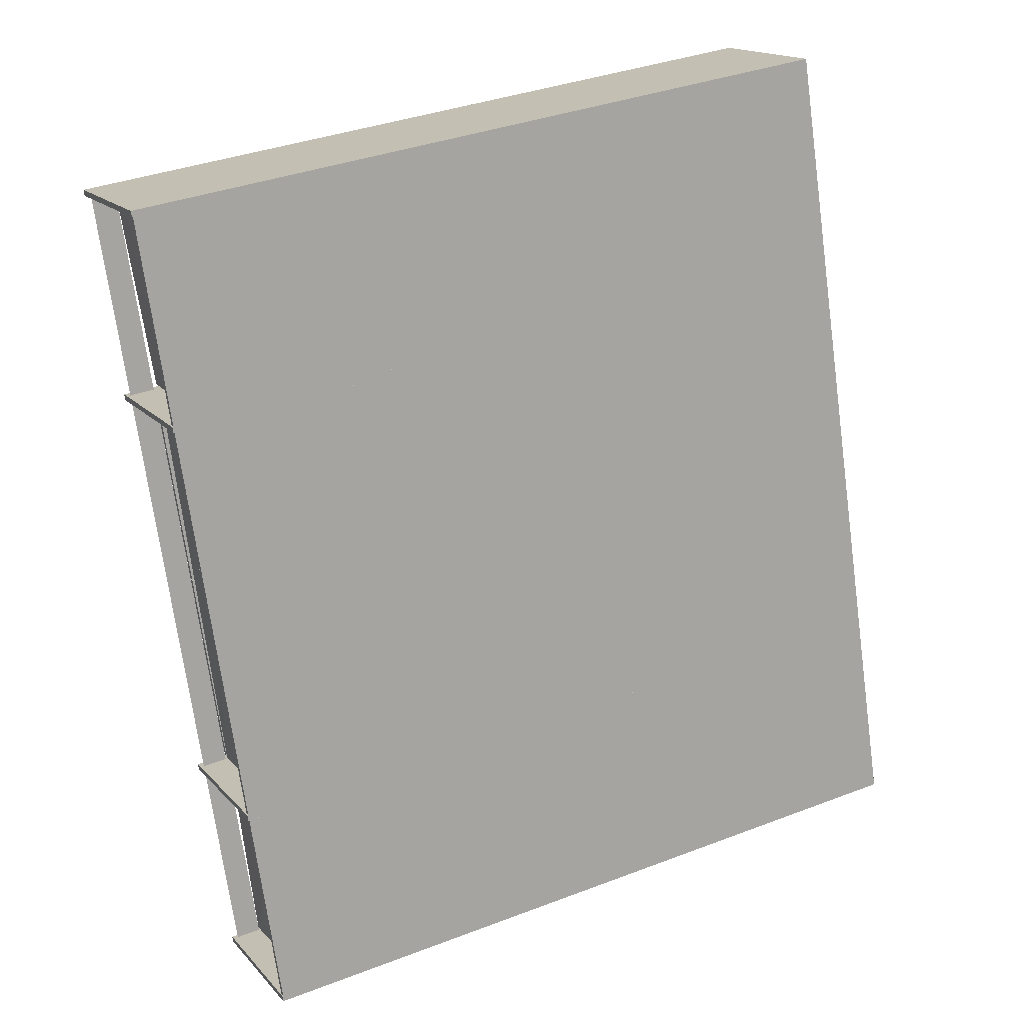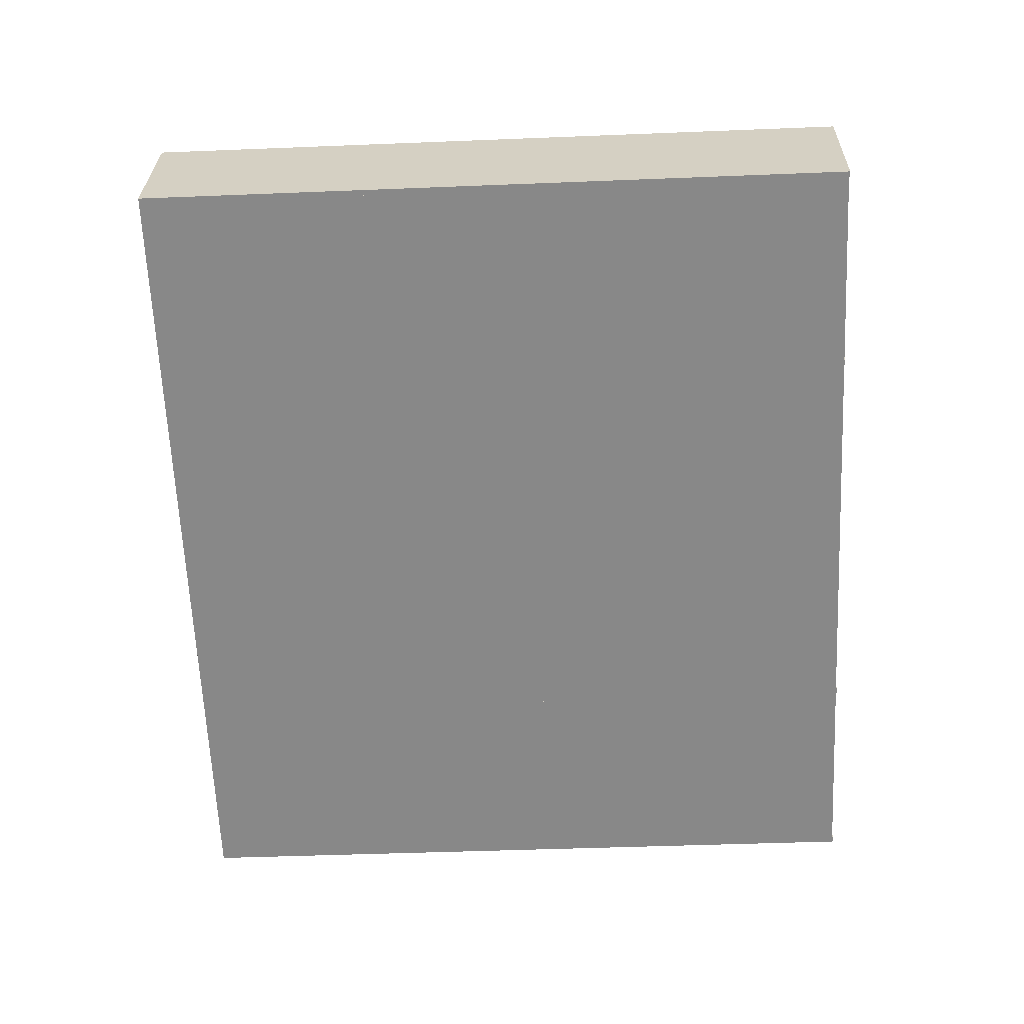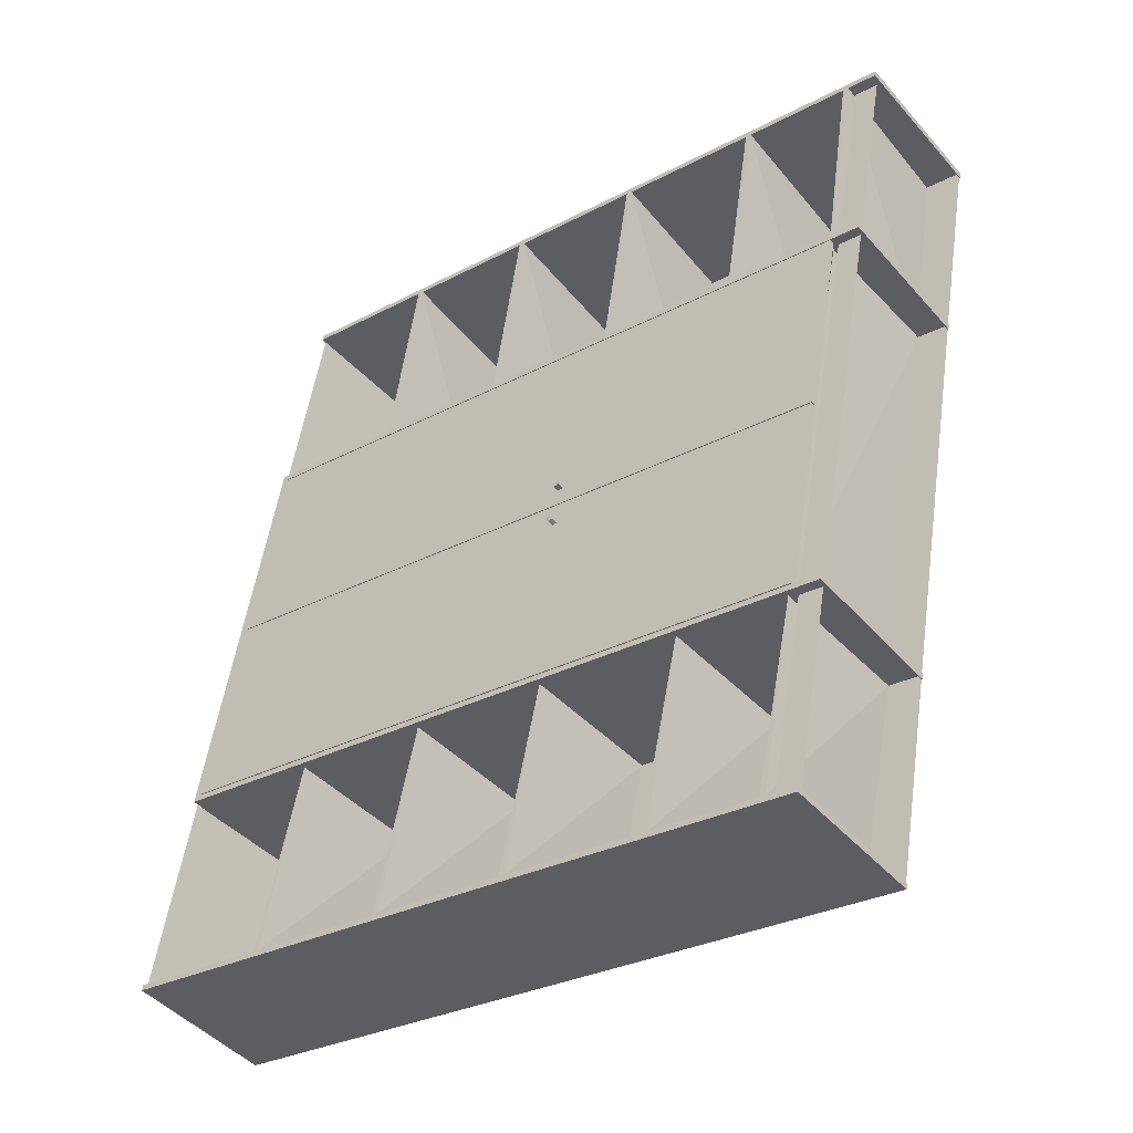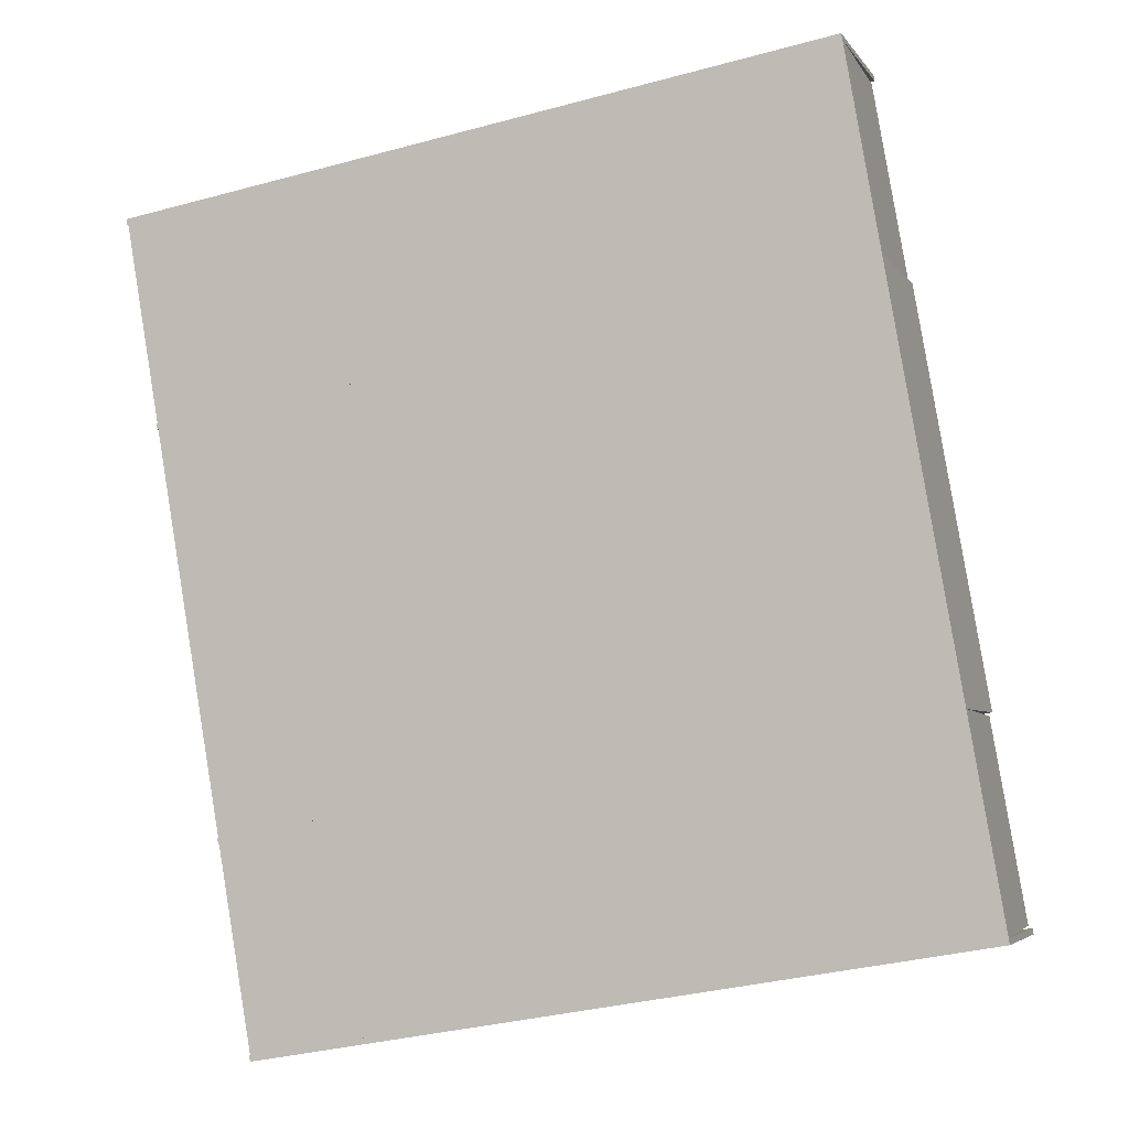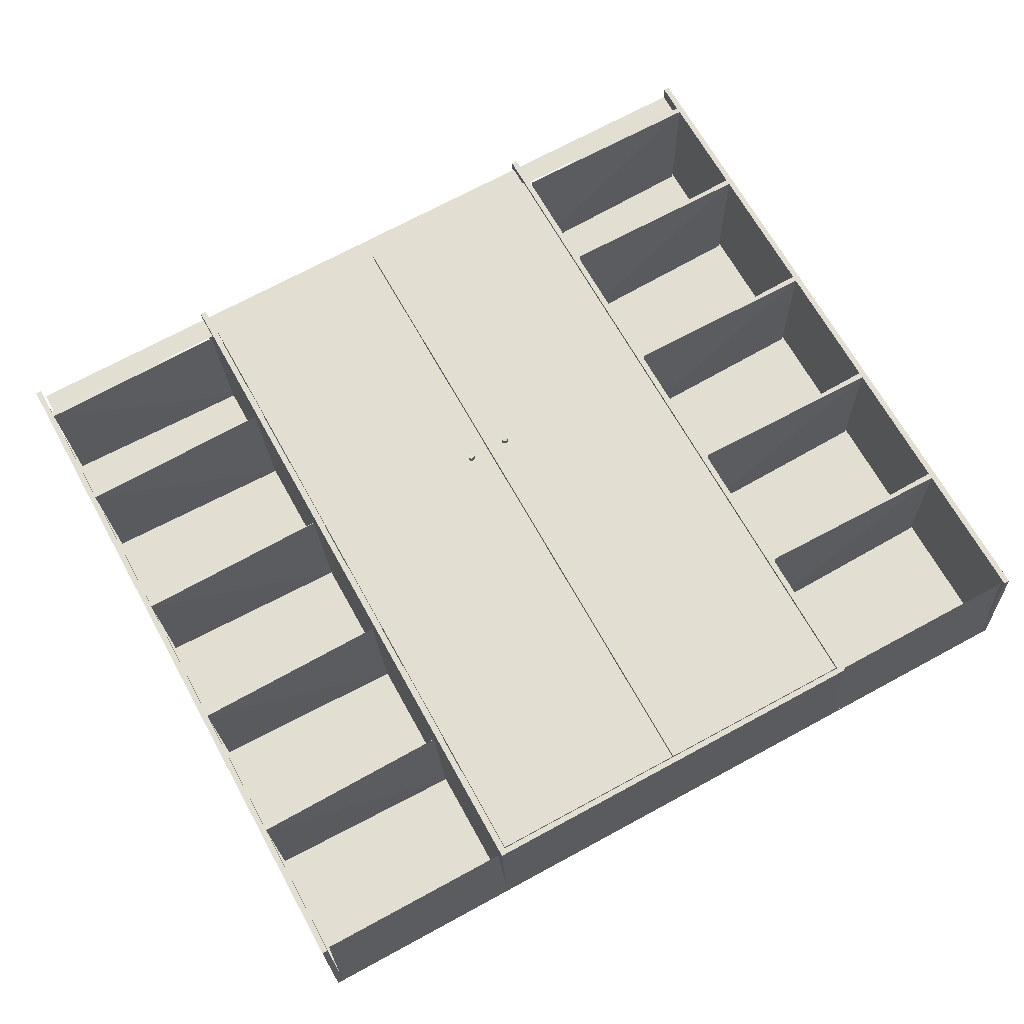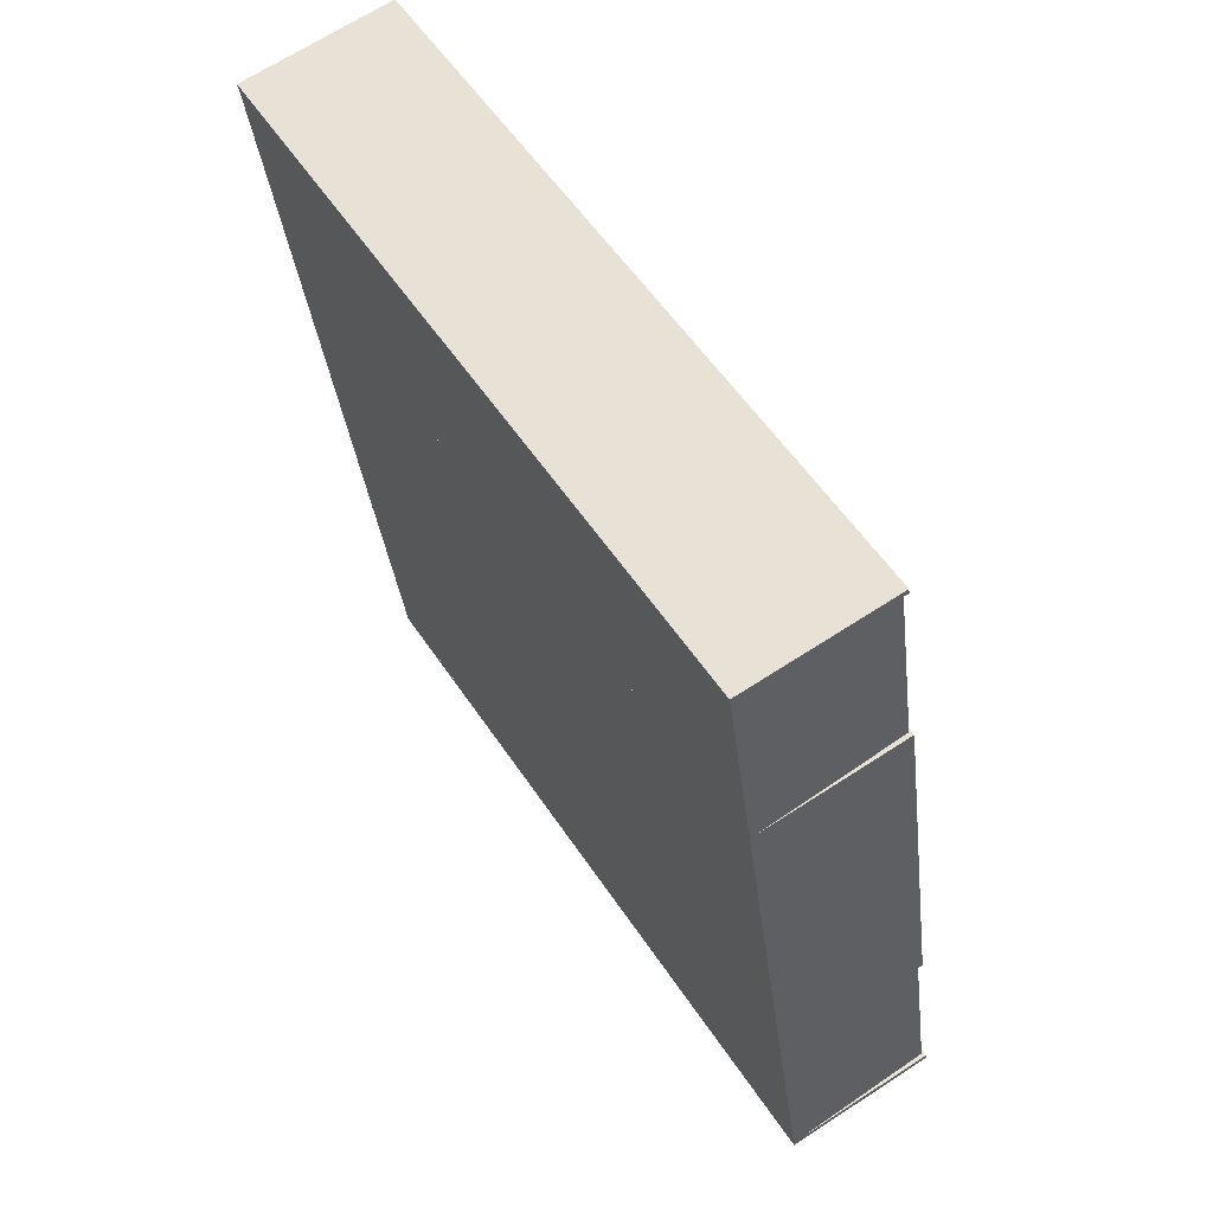
<metadata>
{"format":"obj","ext":"obj","renderer":"f3d","projection":"perspective","resolution":1024,"background":"white","views":[{"elev":14.1,"azim":155.2,"up":"+Y"},{"elev":-61.2,"azim":-6.7,"up":"+Z"},{"elev":-43.0,"azim":39.2,"up":"+Y"},{"elev":-6.0,"azim":-161.0,"up":"+Y"},{"elev":66.7,"azim":-127.9,"up":"+Z"},{"elev":64.6,"azim":-121.9,"up":"+Y"}]}
</metadata>
<code>
v 0.6011 -0.09195 0.1243
v -0.7605 0.1322 0.1466
v 0.6657 0.3014 0.1128
v -0.6959 0.5256 0.1351
v 0.6655 0.3011 0.1027
v 0.6009 -0.09221 0.1142
v -0.7607 0.1319 0.1365
v -0.6961 0.5253 0.125
v 0.04139 0.04577 0.1323
v 0.04255 0.03526 0.1337
v 0.05379 0.03562 0.1323
v 0.04889 0.0486 0.132
v 0.05508 0.04352 0.132
v 0.04168 0.04613 0.1464
v 0.04349 0.03499 0.1455
v 0.04918 0.04896 0.1461
v 0.05537 0.04388 0.1461
v 0.05408 0.03598 0.1464
v 0.6008 -0.09403 0.1244
v -0.7608 0.1301 0.1466
v 0.5362 -0.4874 0.1359
v -0.8254 -0.2632 0.1581
v 0.536 -0.4876 0.1258
v 0.6006 -0.09429 0.1143
v -0.761 0.1299 0.1366
v -0.8256 -0.2635 0.1481
v 0.03268 -0.05014 0.1349
v 0.02659 -0.04145 0.136
v 0.03527 -0.03433 0.1345
v 0.04017 -0.04731 0.1347
v 0.04147 -0.03941 0.1345
v 0.02698 -0.04024 0.1478
v 0.03557 -0.03397 0.1486
v 0.03297 -0.04977 0.149
v 0.04046 -0.04695 0.1488
v 0.04176 -0.03905 0.1486
v -0.7084 0.5298 0.1352
v -0.7147 0.5219 -0.1691
v 0.7261 0.2936 0.1118
v 0.7199 0.2857 -0.1926
v 0.7217 0.2972 -0.1929
v 0.728 0.3051 0.1114
v -0.7128 0.5334 -0.1695
v -0.7065 0.5412 0.1349
v -0.8404 -0.2747 0.1587
v -0.8467 -0.2826 -0.1456
v 0.5941 -0.5108 0.1353
v 0.5878 -0.5187 -0.1691
v 0.5897 -0.5072 -0.1694
v 0.596 -0.4994 0.1349
v -0.8448 -0.2711 -0.146
v -0.8386 -0.2632 0.1584
v 0.7181 0.2863 -0.1825
v -0.7145 0.5222 -0.1591
v 0.5879 -0.5067 -0.1593
v -0.8446 -0.2708 -0.1359
v 0.5877 -0.5069 -0.1694
v 0.7179 0.2861 -0.1926
v -0.8333 -0.2727 -0.1361
v -0.8272 -0.2651 0.1582
v -0.7031 0.5203 -0.1593
v -0.697 0.5279 0.135
v 0.659 0.2982 0.09371
v 0.6485 0.2978 -0.1814
v 0.5241 -0.4879 0.1226
v 0.5183 -0.4952 -0.1582
v 0.5298 -0.4971 -0.1584
v 0.5356 -0.4898 0.1225
v 0.66 0.2959 -0.1816
v -0.4267 0.483 0.1171
v -0.4325 0.4757 -0.1637
v -0.5568 -0.31 0.1403
v -0.5626 -0.3172 -0.1405
v -0.5511 -0.3191 -0.1407
v -0.5454 -0.3119 0.1401
v -0.421 0.4738 -0.1639
v -0.4152 0.4811 0.1169
v -0.146 0.4368 0.1125
v -0.1517 0.4295 -0.1683
v -0.2761 -0.3562 0.1357
v -0.2819 -0.3635 -0.1451
v -0.2704 -0.3653 -0.1453
v -0.2646 -0.3581 0.1355
v -0.1403 0.4276 -0.1685
v -0.1345 0.4349 0.1123
v 0.1394 0.3837 0.1022
v 0.129 0.3833 -0.1729
v 0.004589 -0.4024 0.1311
v 0.005607 -0.4047 -0.1441
v 0.01607 -0.4043 0.1309
v 0.1405 0.3814 -0.1731
v 0.428 0.3423 0.1032
v 0.4223 0.335 -0.1777
v 0.2979 -0.4507 0.1263
v 0.2921 -0.458 -0.1545
v 0.3036 -0.4598 -0.1547
v 0.3094 -0.4526 0.1262
v 0.4337 0.3331 -0.1779
v 0.4395 0.3404 0.103
v -0.9075 -0.6835 0.1707
v -0.9138 -0.6913 -0.1337
v 0.527 -0.9196 0.1472
v 0.5207 -0.9275 -0.1571
v 0.5226 -0.916 -0.1574
v 0.5289 -0.9081 0.1469
v -0.9119 -0.6798 -0.134
v -0.9057 -0.672 0.1703
v 0.5861 -0.5181 -0.159
v -0.8465 -0.2823 -0.1356
v 0.5208 -0.9154 -0.1474
v -0.9117 -0.6796 -0.1239
v 0.5206 -0.9157 -0.1574
v 0.5858 -0.5184 -0.169
v -0.8358 -0.2814 0.153
v -0.8992 -0.6674 0.1643
v -0.9004 -0.6815 -0.1241
v -0.8351 -0.2842 -0.1358
v 0.5272 -0.5059 0.1307
v 0.5164 -0.5067 -0.1578
v 0.4573 -0.8964 0.1481
v 0.458 -0.899 -0.1407
v 0.4688 -0.8982 0.1479
v 0.5279 -0.5086 -0.158
v -0.5538 -0.3279 0.1484
v -0.5645 -0.3287 -0.1402
v -0.6237 -0.7184 0.1657
v -0.6229 -0.7211 -0.123
v -0.6122 -0.7203 0.1655
v -0.553 -0.3306 -0.1404
v -0.273 -0.3742 0.1438
v -0.2838 -0.3749 -0.1448
v -0.3429 -0.7646 0.1611
v -0.3422 -0.7673 -0.1276
v -0.3315 -0.7665 0.161
v -0.2723 -0.3768 -0.145
v 0.007662 -0.4204 0.1392
v -0.00308 -0.4211 -0.1494
v -0.06223 -0.8108 0.1566
v -0.06149 -0.8135 -0.1322
v -0.05075 -0.8127 0.1564
v 0.008401 -0.423 -0.1495
v 0.3009 -0.4687 0.1344
v 0.2902 -0.4694 -0.1541
v 0.231 -0.8591 0.1518
v 0.2318 -0.8618 -0.137
v 0.2425 -0.861 0.1516
v 0.3017 -0.4713 -0.1543
v -0.6457 0.9421 -0.1814
v -0.6394 0.95 0.1229
v 0.7951 0.7139 0.09946
v 0.7888 0.706 -0.2049
v 0.787 0.6945 -0.2045
v 0.7932 0.7024 0.0998
v -0.6476 0.9307 -0.1811
v -0.6413 0.9385 0.1232
v -0.7126 0.5336 -0.1594
v 0.72 0.2978 -0.1828
v 0.7852 0.6951 -0.1945
v -0.6474 0.9309 -0.171
v 0.7198 0.2975 -0.1929
v 0.785 0.6948 -0.2045
v -0.6367 0.9318 0.1176
v -0.7 0.5458 0.1288
v -0.636 0.9291 -0.1712
v -0.7012 0.5318 -0.1596
v 0.6504 0.3093 -0.1817
v 0.663 0.3215 0.1065
v 0.7217 0.7142 0.101
v 0.7205 0.7 -0.1874
v 0.7331 0.7123 0.1008
v 0.6619 0.3074 -0.1819
v -0.4306 0.4872 -0.164
v -0.4179 0.4995 0.1242
v -0.3593 0.8921 0.1186
v -0.3604 0.878 -0.1698
v -0.3478 0.8902 0.1184
v -0.4191 0.4853 -0.1642
v -0.1499 0.441 -0.1686
v -0.1372 0.4532 0.1196
v -0.07858 0.8459 0.114
v -0.07972 0.8318 -0.1744
v -0.0671 0.844 0.1139
v -0.1384 0.4391 -0.1688
v 0.1309 0.3948 -0.1732
v 0.1435 0.407 0.115
v 0.2021 0.7997 0.1095
v 0.201 0.7855 -0.1789
v 0.2136 0.7978 0.1093
v 0.1423 0.3929 -0.1734
v 0.4241 0.3465 -0.178
v 0.4368 0.3588 0.1102
v 0.4954 0.7514 0.1047
v 0.4943 0.7373 -0.1837
v 0.5069 0.7495 0.1045
v 0.4356 0.3446 -0.1782
v 0.7851 0.6981 0.08156
v 0.7369 0.706 0.08235
v 0.5224 -0.9026 0.1284
v 0.4742 -0.8946 0.1292
f 1 2 3
f 2 4 3
f 5 6 3
f 6 1 3
f 6 7 1
f 7 2 1
f 7 8 2
f 8 4 2
f 8 5 4
f 5 3 4
f 8 7 5
f 7 6 5
f 9 10 11
f 12 9 11
f 13 12 11
f 14 15 10
f 9 14 10
f 16 14 9
f 12 16 9
f 17 16 12
f 13 17 12
f 18 17 13
f 11 18 13
f 15 18 11
f 10 15 11
f 15 14 17
f 14 16 17
f 18 15 17
f 19 20 21
f 20 22 21
f 23 24 21
f 24 19 21
f 24 25 19
f 25 20 19
f 25 26 20
f 26 22 20
f 26 23 22
f 23 21 22
f 26 25 23
f 25 24 23
f 27 28 29
f 30 27 29
f 31 30 29
f 32 33 29
f 28 32 29
f 34 32 28
f 27 34 28
f 35 34 27
f 30 35 27
f 36 35 30
f 31 36 30
f 33 36 31
f 29 33 31
f 32 34 33
f 34 35 33
f 35 36 33
f 37 38 39
f 38 40 39
f 40 41 39
f 41 42 39
f 38 43 40
f 43 41 40
f 37 44 38
f 44 43 38
f 39 42 37
f 42 44 37
f 44 42 43
f 43 42 41
f 45 46 47
f 46 48 47
f 48 49 47
f 49 50 47
f 46 51 48
f 51 49 48
f 45 52 46
f 52 51 46
f 47 50 45
f 50 52 45
f 52 50 51
f 51 50 49
f 53 54 55
f 54 56 55
f 57 58 55
f 58 53 55
f 58 38 53
f 38 54 53
f 38 51 54
f 51 56 54
f 51 57 56
f 57 55 56
f 51 38 57
f 38 58 57
f 37 52 54
f 54 52 56
f 56 52 59
f 59 52 60
f 54 61 56
f 61 59 56
f 54 62 37
f 62 61 54
f 52 37 60
f 37 62 60
f 62 60 61
f 61 60 59
f 63 64 65
f 64 66 65
f 66 67 65
f 67 68 65
f 64 69 66
f 69 67 66
f 63 69 64
f 65 68 63
f 63 68 69
f 69 68 67
f 70 71 72
f 71 73 72
f 73 74 72
f 74 75 72
f 71 76 73
f 76 74 73
f 70 77 71
f 77 76 71
f 72 75 70
f 75 77 70
f 77 75 76
f 76 75 74
f 78 79 80
f 79 81 80
f 81 82 80
f 82 83 80
f 79 84 81
f 84 82 81
f 78 85 79
f 85 84 79
f 80 83 78
f 83 85 78
f 85 83 84
f 84 83 82
f 86 87 88
f 87 89 88
f 89 90 88
f 87 91 89
f 86 91 87
f 88 90 86
f 86 90 91
f 91 90 89
f 92 93 94
f 93 95 94
f 95 96 94
f 96 97 94
f 93 98 95
f 98 96 95
f 92 99 93
f 99 98 93
f 94 97 92
f 97 99 92
f 99 97 98
f 98 97 96
f 100 101 102
f 101 103 102
f 103 104 102
f 104 105 102
f 101 106 103
f 106 104 103
f 100 107 101
f 107 106 101
f 102 105 100
f 105 107 100
f 107 105 106
f 106 105 104
f 108 109 110
f 109 111 110
f 112 113 110
f 113 108 110
f 113 46 108
f 46 109 108
f 46 106 109
f 106 111 109
f 106 112 111
f 112 110 111
f 106 46 112
f 46 113 112
f 114 115 109
f 109 115 111
f 111 115 116
f 109 117 111
f 117 116 111
f 114 117 109
f 117 115 114
f 116 115 117
f 118 119 120
f 119 121 120
f 121 122 120
f 119 123 121
f 118 123 119
f 120 122 118
f 118 122 123
f 123 122 121
f 124 125 126
f 125 127 126
f 127 128 126
f 125 129 127
f 124 129 125
f 126 128 124
f 124 128 129
f 129 128 127
f 130 131 132
f 131 133 132
f 133 134 132
f 131 135 133
f 130 135 131
f 132 134 130
f 130 134 135
f 135 134 133
f 136 137 138
f 137 139 138
f 139 140 138
f 137 141 139
f 136 141 137
f 138 140 136
f 136 140 141
f 141 140 139
f 142 143 144
f 143 145 144
f 145 146 144
f 143 147 145
f 142 147 143
f 144 146 142
f 142 146 147
f 147 146 145
f 148 149 150
f 151 148 150
f 152 151 150
f 153 152 150
f 154 148 151
f 152 154 151
f 155 149 148
f 154 155 148
f 153 150 149
f 155 153 149
f 153 155 154
f 153 154 152
f 156 157 158
f 159 156 158
f 160 161 158
f 157 160 158
f 43 160 157
f 156 43 157
f 154 43 156
f 159 154 156
f 161 154 159
f 158 161 159
f 43 154 161
f 160 43 161
f 156 162 163
f 159 162 156
f 164 162 159
f 165 156 159
f 164 165 159
f 165 163 156
f 165 163 162
f 164 165 162
f 166 167 168
f 169 166 168
f 170 169 168
f 171 166 169
f 171 167 166
f 170 168 167
f 170 167 171
f 170 171 169
f 172 173 174
f 175 172 174
f 176 175 174
f 177 172 175
f 177 173 172
f 176 174 173
f 176 173 177
f 176 177 175
f 178 179 180
f 181 178 180
f 182 181 180
f 183 178 181
f 183 179 178
f 182 180 179
f 182 179 183
f 182 183 181
f 184 185 186
f 187 184 186
f 188 187 186
f 189 184 187
f 189 185 184
f 188 186 185
f 188 185 189
f 188 189 187
f 190 191 192
f 193 190 192
f 194 193 192
f 195 190 193
f 195 191 190
f 194 192 191
f 194 191 195
f 194 195 193
f 196 197 198
f 197 199 198
f 199 198 197
f 197 196 198

</code>
